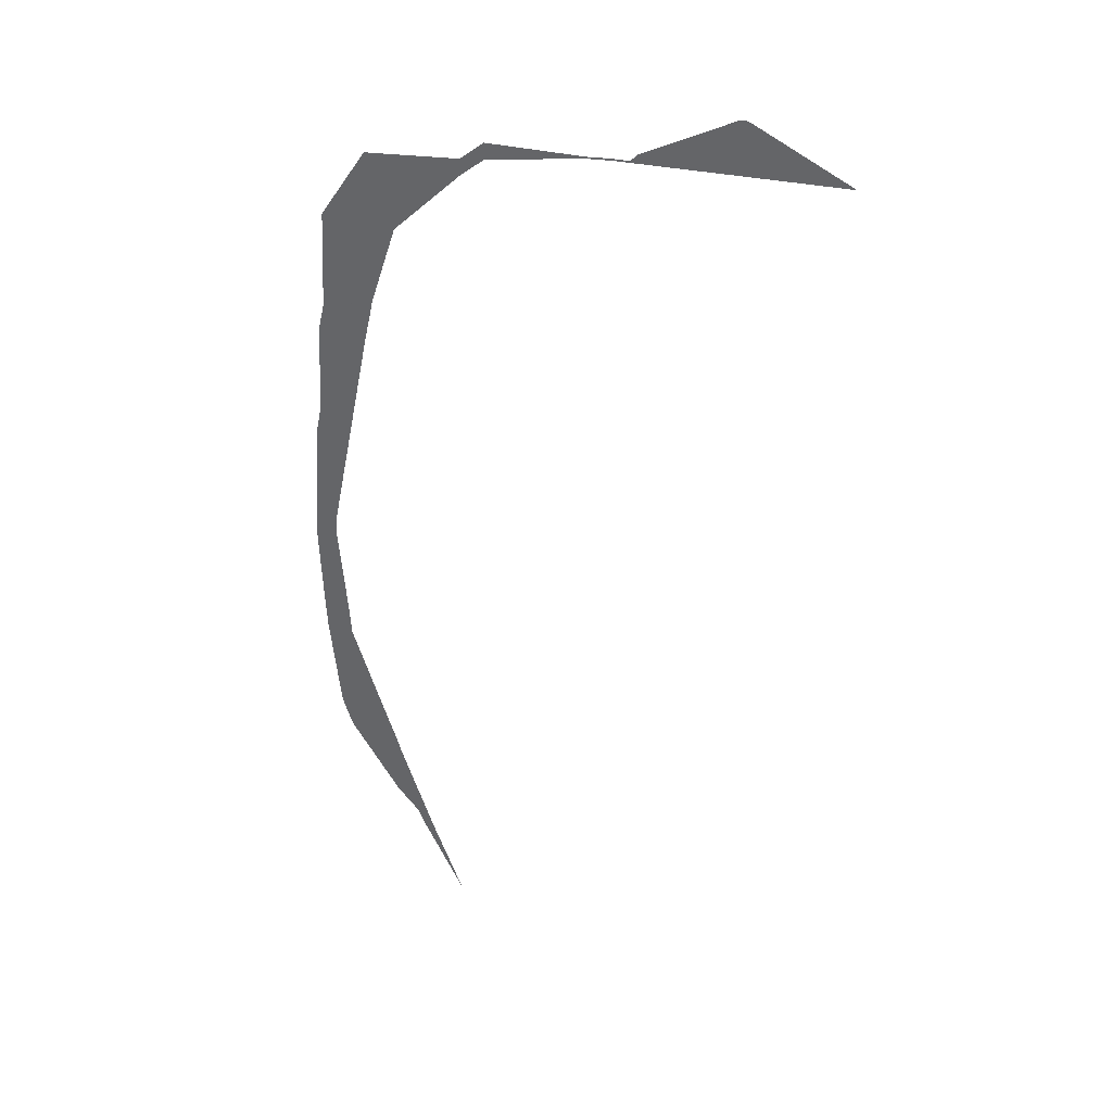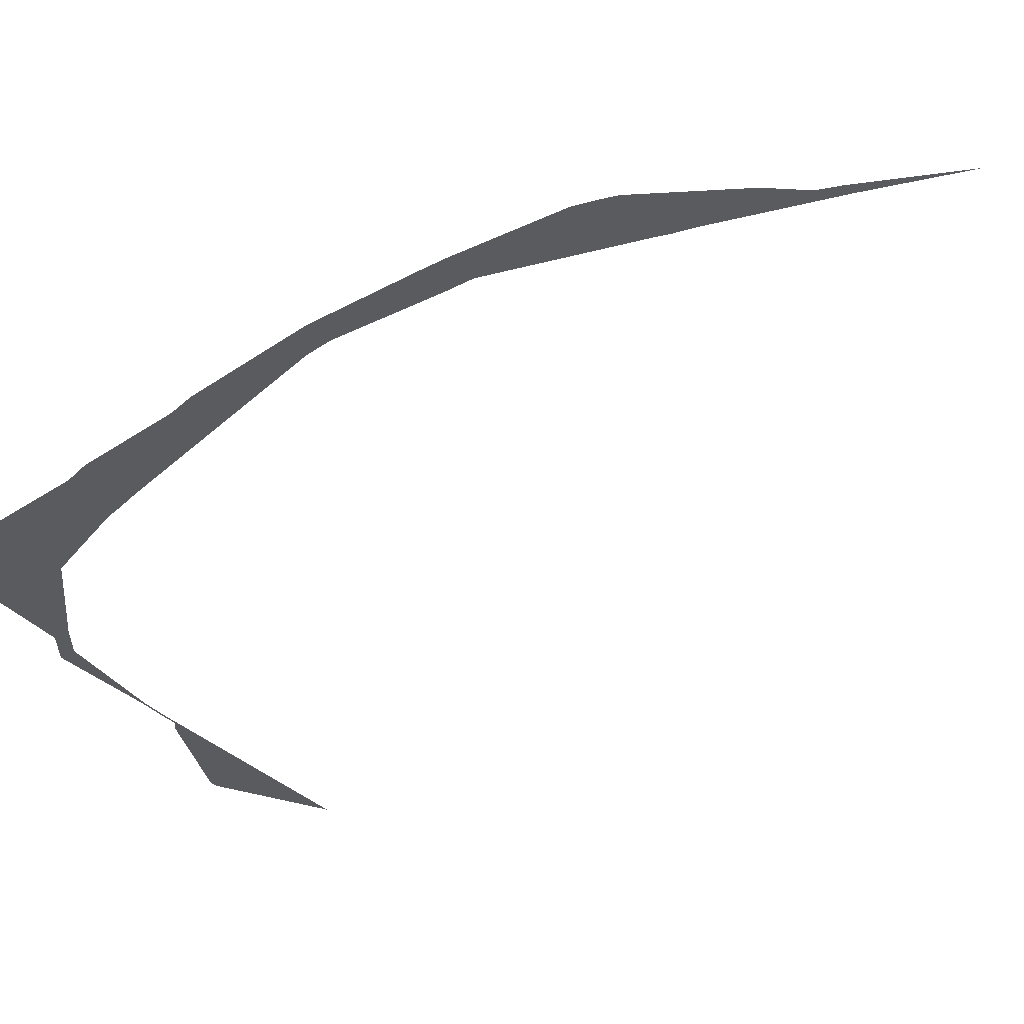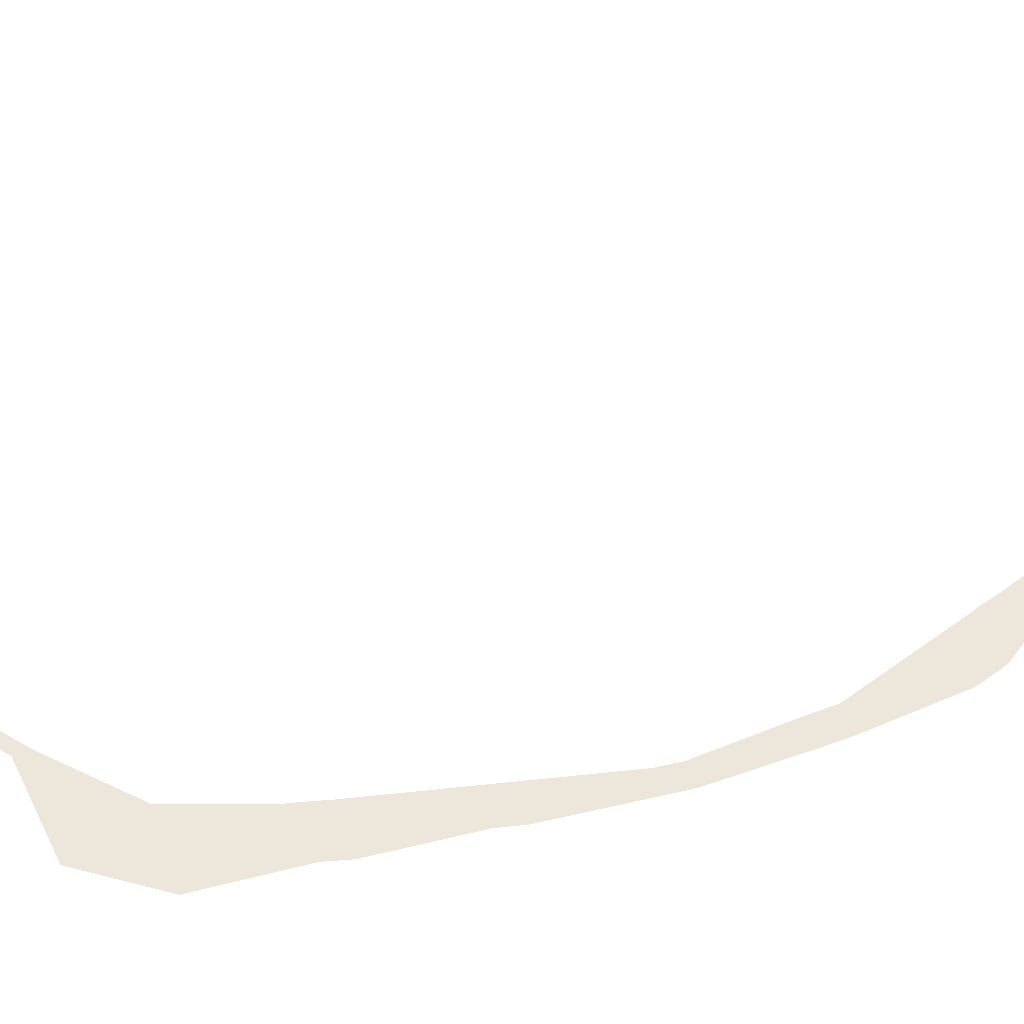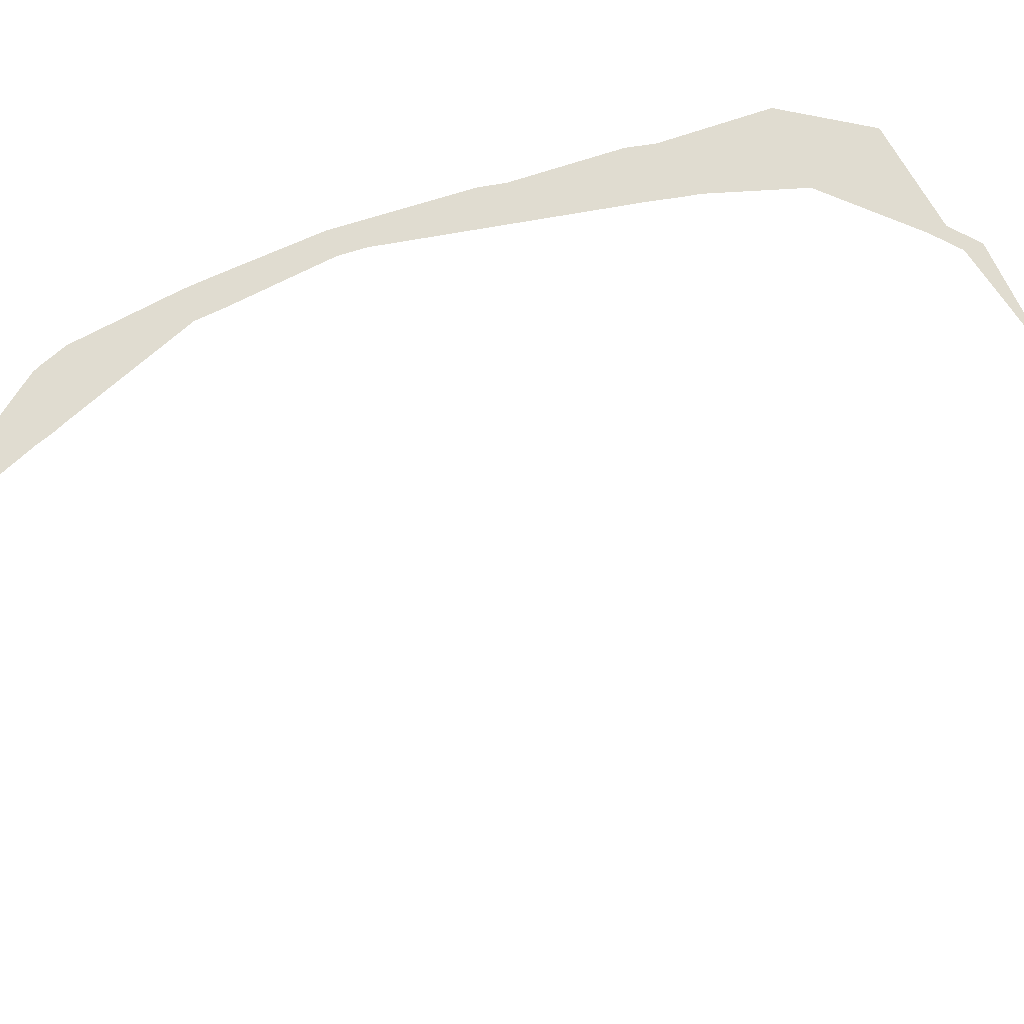
<metadata>
{"format":"obj","ext":"obj","renderer":"f3d","projection":"perspective","resolution":1024,"background":"white","views":[{"elev":35.4,"azim":24.8,"up":"+Y"},{"elev":-32.5,"azim":-49.7,"up":"+Z"},{"elev":52.7,"azim":-108.4,"up":"+Z"},{"elev":69.5,"azim":68.0,"up":"+Z"}]}
</metadata>
<code>
v 12.42 40 23.8
v 12.46 40.2 23.8
v 12.51 41 23.8
v 12.56 41.2 23.8
v 12.6 42 23.8
v 13 42.59 23.8
v 13 42.59 23.8
v 13.8 42.69 23.8
v 14 42.86 23.8
v 14.8 42.91 23.8
v 15 42.93 23.8
v 15.14 42.94 23.8
v 15.2 43 23.8
v 15.94 43.4 23.8
v 16 43.4 23.8
v 16.8 43.06 23.8
v 15 42.92 23.8
v 14.8 42.89 23.8
v 14 42.73 23.8
v 13.8 42.56 23.8
v 13.8 42.56 23.8
v 13.23 42 23.8
v 13 41.32 23.8
v 13 41.32 23.8
v 12.98 41.2 23.8
v 12.93 41 23.8
v 12.55 39.2 23.8
v 12.54 39 23.8
v 12.61 38.2 23.8
v 12.62 38 23.8
v 12.98 37 23.8
v 13 36.96 23.8
v 13.01 36.94 23.8
v 13.05 36.8 23.8
v 13.35 36 23.8
v 13.62 35.36 23.8
v 13.27 36 23.8
v 13.2 36.14 23.8
v 13 36.34 23.8
v 12.57 36.94 23.8
v 12.55 37 23.8
v 12.48 37.2 23.8
v 12.39 38 23.8
v 12.38 38.2 23.8
v 12.34 39 23.8
f 21 7 22
f 17 11 10
f 44 29 28
f 21 20 8
f 19 18 9
f 7 21 8
f 9 18 10
f 4 23 5
f 24 23 4
f 25 24 4
f 14 16 15
f 14 13 16
f 16 13 12
f 19 9 8
f 11 17 12
f 10 18 17
f 25 4 26
f 3 26 4
f 12 17 16
f 20 19 8
f 7 6 22
f 23 22 5
f 22 6 5
f 3 2 26
f 26 2 27
f 27 2 1
f 45 27 1
f 45 28 27
f 40 31 41
f 35 34 38
f 43 30 29
f 39 34 40
f 38 34 39
f 38 37 35
f 40 34 33
f 35 37 36
f 33 32 40
f 40 32 31
f 41 31 42
f 42 31 30
f 43 42 30
f 44 43 29
f 45 44 28

</code>
